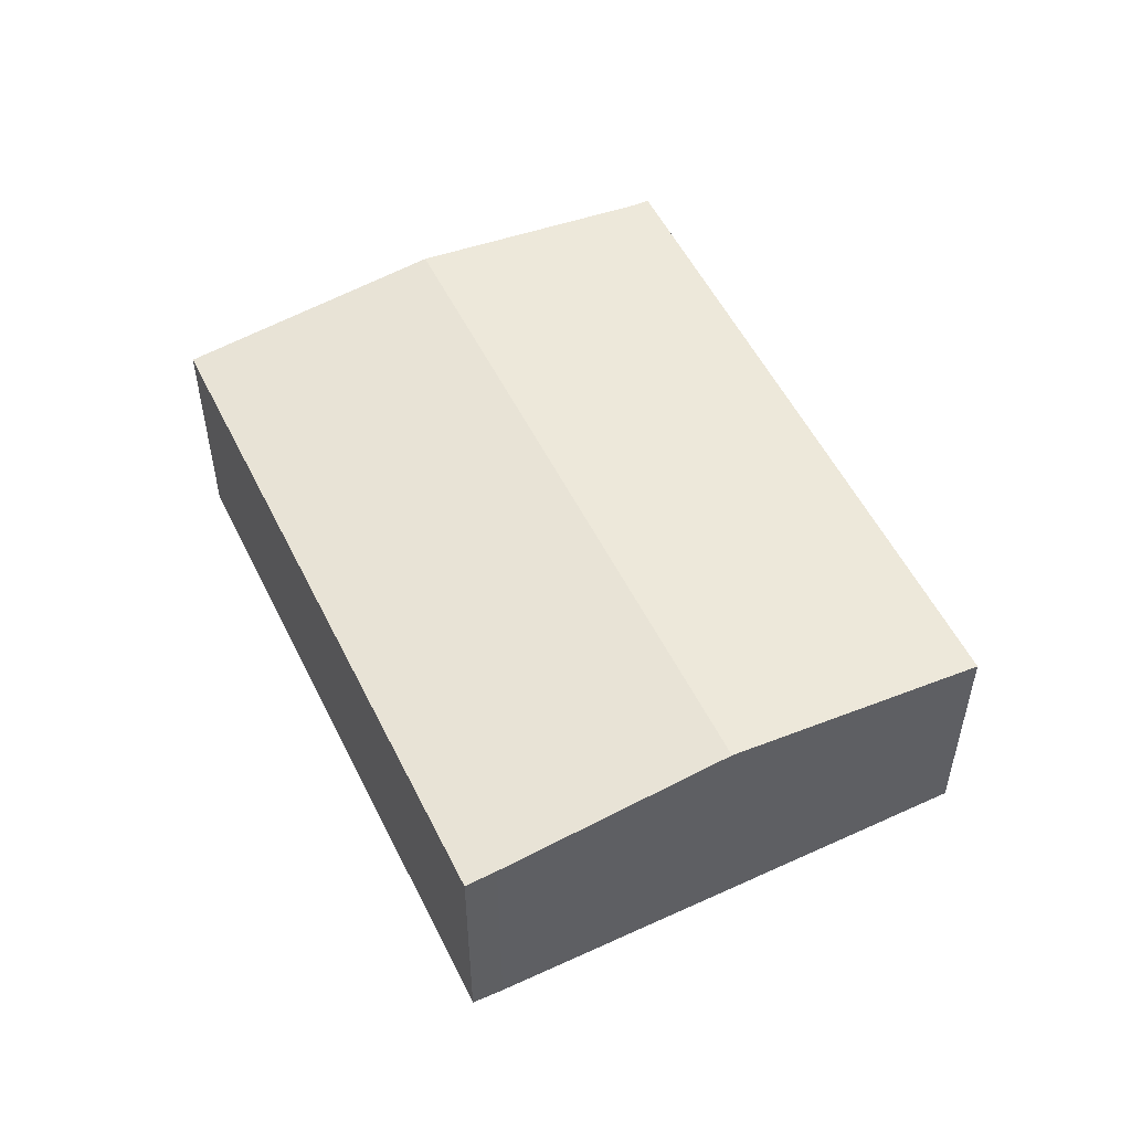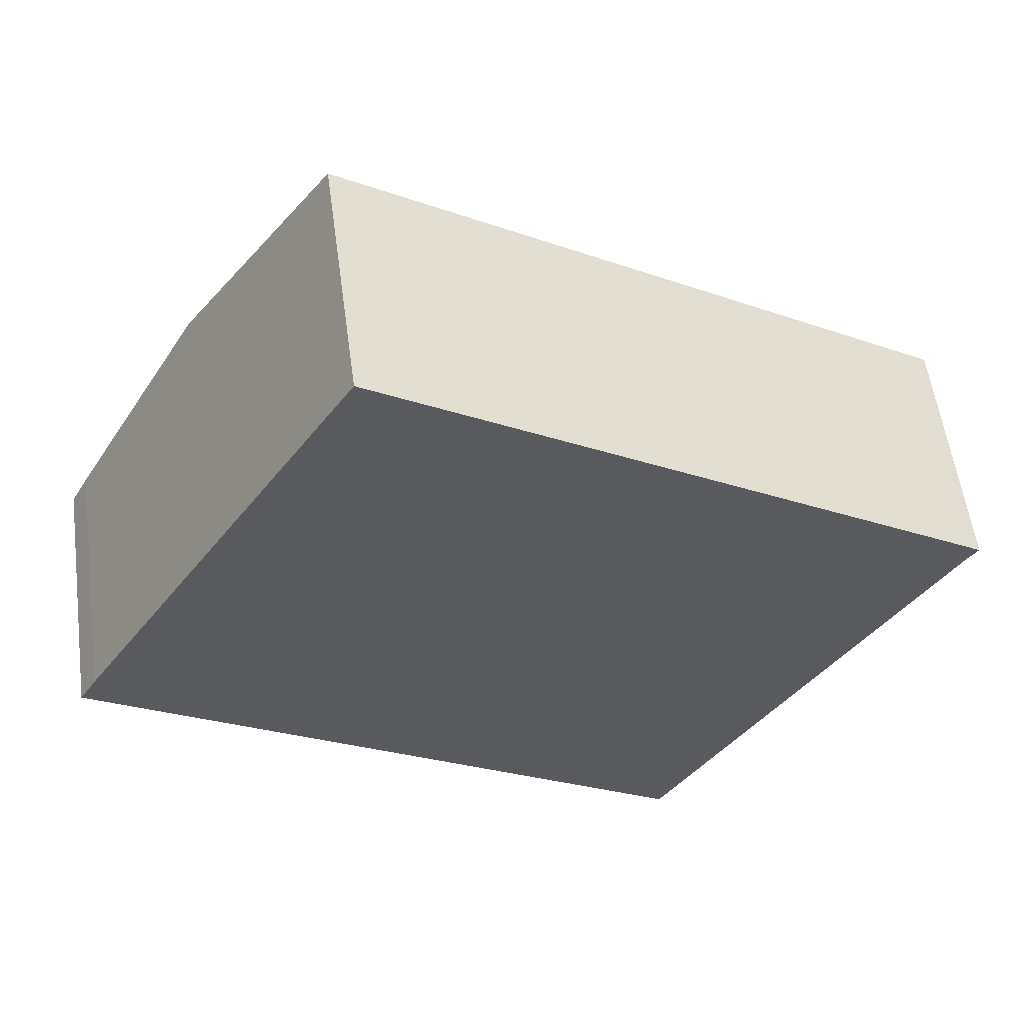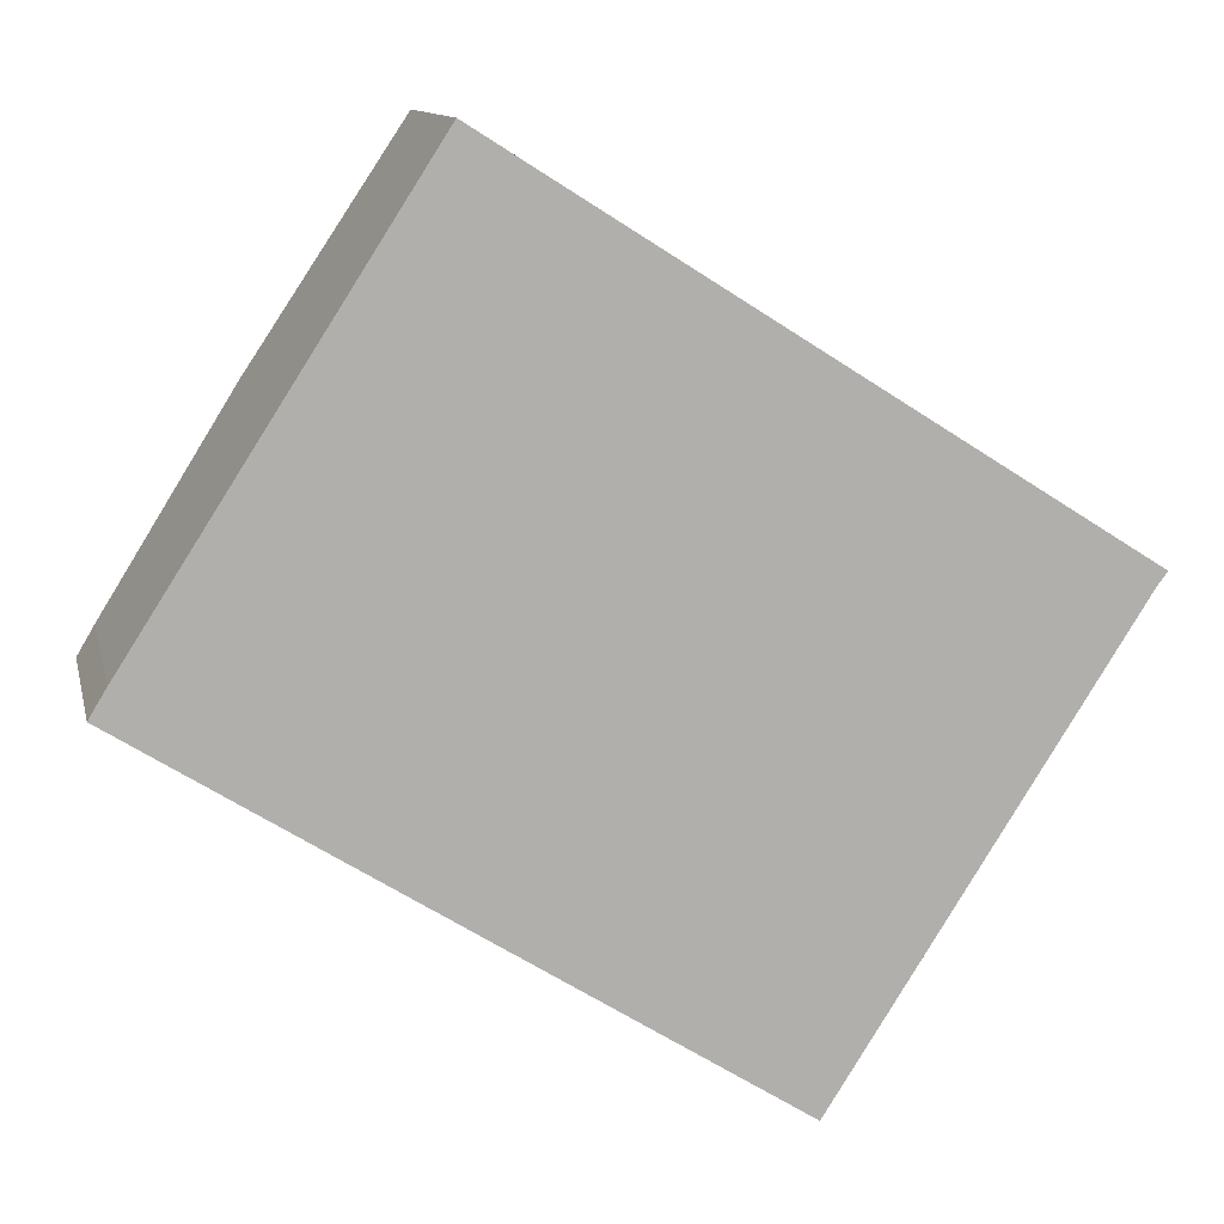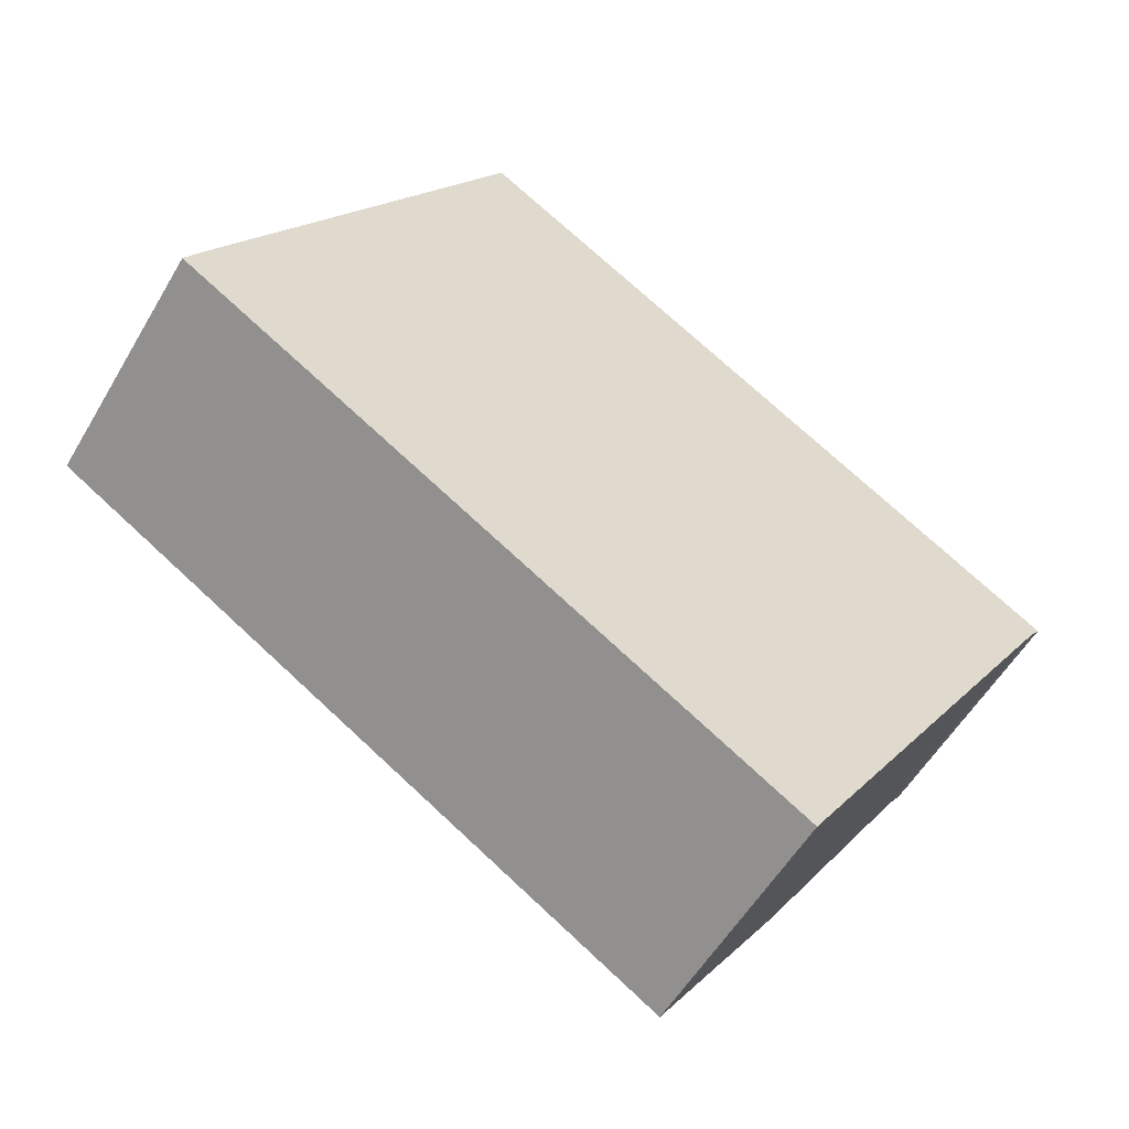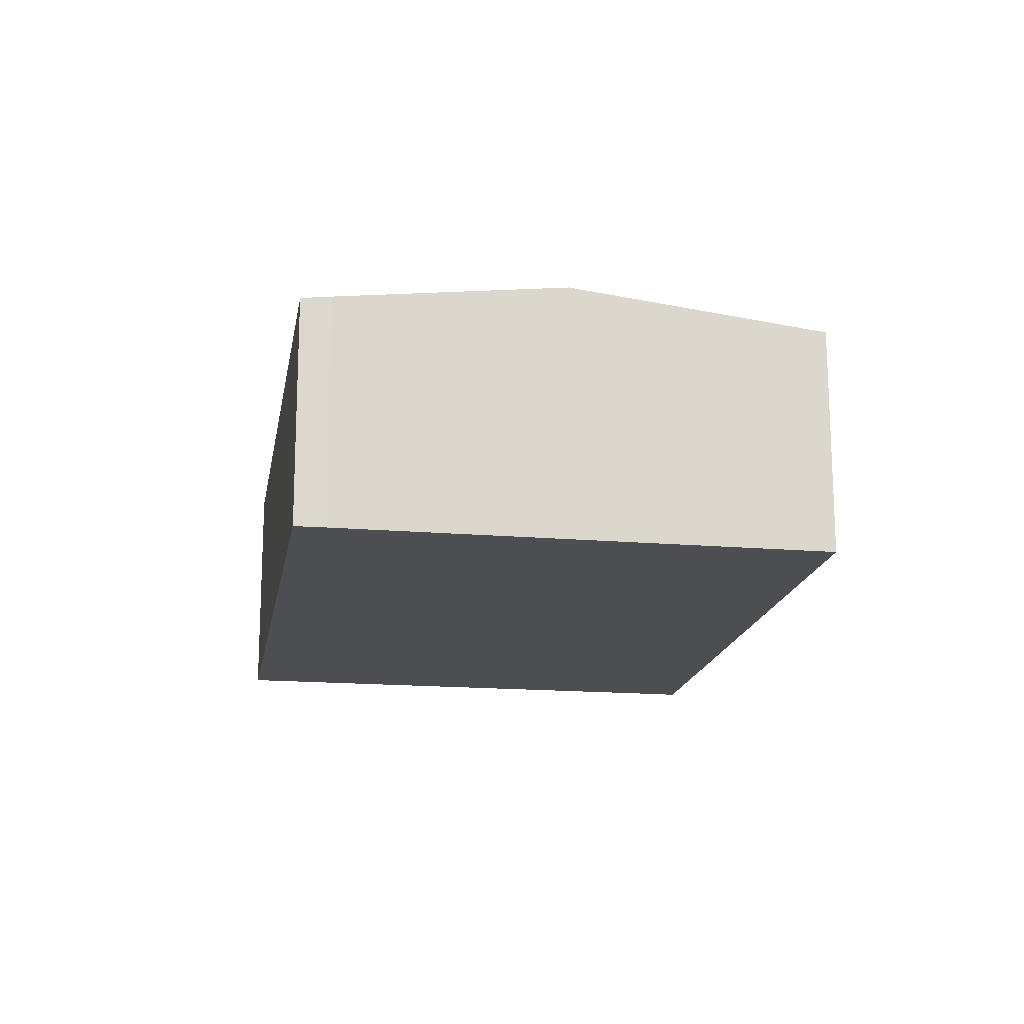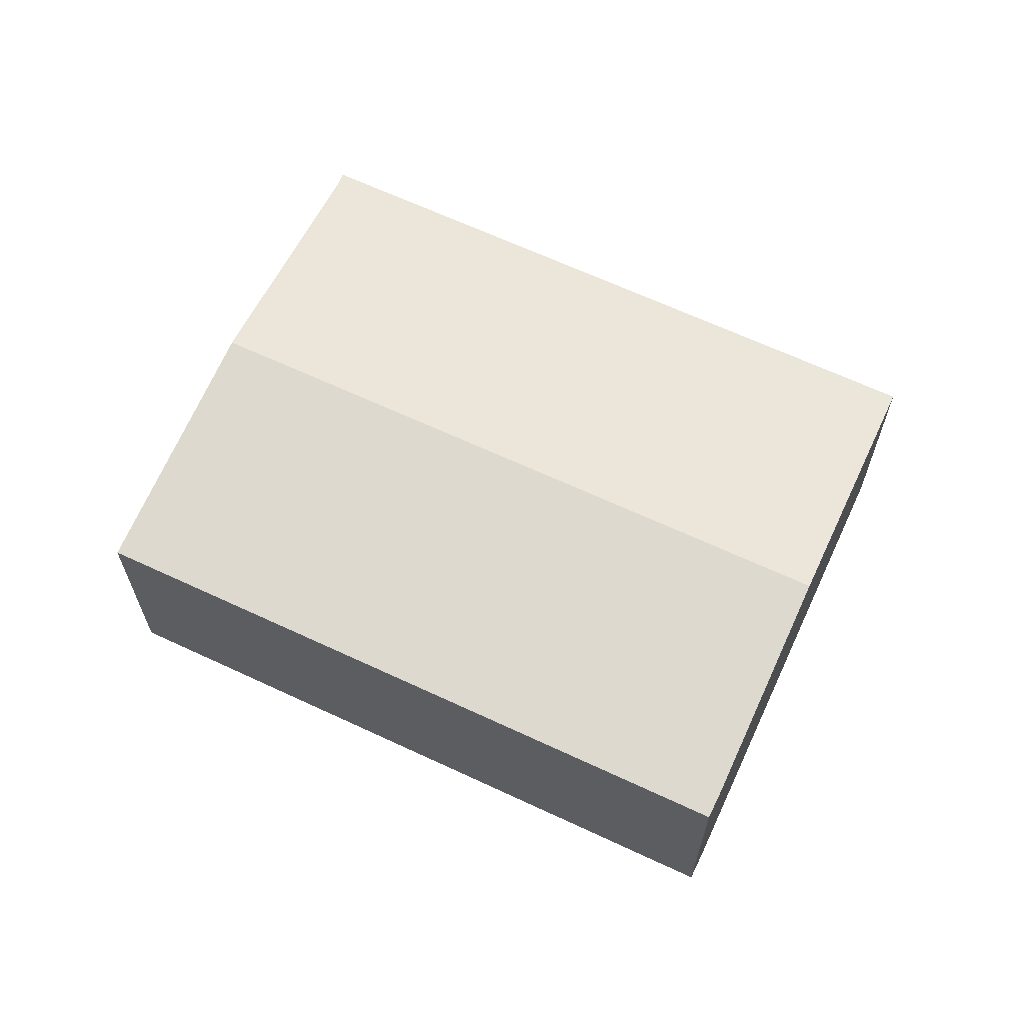
<metadata>
{"format":"obj","ext":"obj","renderer":"f3d","projection":"perspective","resolution":1024,"background":"white","views":[{"elev":53.4,"azim":-83.4,"up":"+Y"},{"elev":56.3,"azim":-7.7,"up":"+Z"},{"elev":11.6,"azim":-12.4,"up":"+Z"},{"elev":-55.3,"azim":-30.0,"up":"+Z"},{"elev":-16.9,"azim":-67.0,"up":"+Y"},{"elev":65.0,"azim":-122.4,"up":"+Y"}]}
</metadata>
<code>
v  18.76 7.464 -11.9
v  4.633 8.436 7.239
v  23.38 8.436 -4.654
v  0 7.464 4.57e-16
v  0.527 7.578 0.862
v  27.75 7.516 2.204
v  27.79 7.46 2.761
v  28.05 7.46 2.598
v  9.273 7.467 14.45
v  9.036 7.516 14.08
v  0.527 -5.278e-17 0.862
v  0 0 0
v  4.633 -4.433e-16 7.239
v  9.036 -8.619e-16 14.08
v  9.273 -8.845e-16 14.45
v  27.79 -1.691e-16 2.761
v  28.05 -1.591e-16 2.598
v  27.75 -1.35e-16 2.204
v  23.38 2.85e-16 -4.654
v  18.76 7.288e-16 -11.9
g defaultobject
f 1 2 3
f 2 1 4
f 2 4 5
f 6 7 8
f 7 6 9
f 9 6 10
f 10 6 3
f 10 3 2
f 4 11 5
f 11 4 12
f 11 2 5
f 2 11 13
f 2 13 10
f 10 13 14
f 10 14 9
f 9 14 15
f 15 7 9
f 7 15 16
f 7 16 8
f 8 16 17
f 8 18 6
f 18 8 17
f 18 3 6
f 3 18 19
f 3 19 1
f 1 19 20
f 20 4 1
f 4 20 12
f 16 18 17
f 18 16 19
f 19 16 15
f 19 15 20
f 20 15 12
f 12 15 14
f 12 14 13
f 12 13 11

</code>
